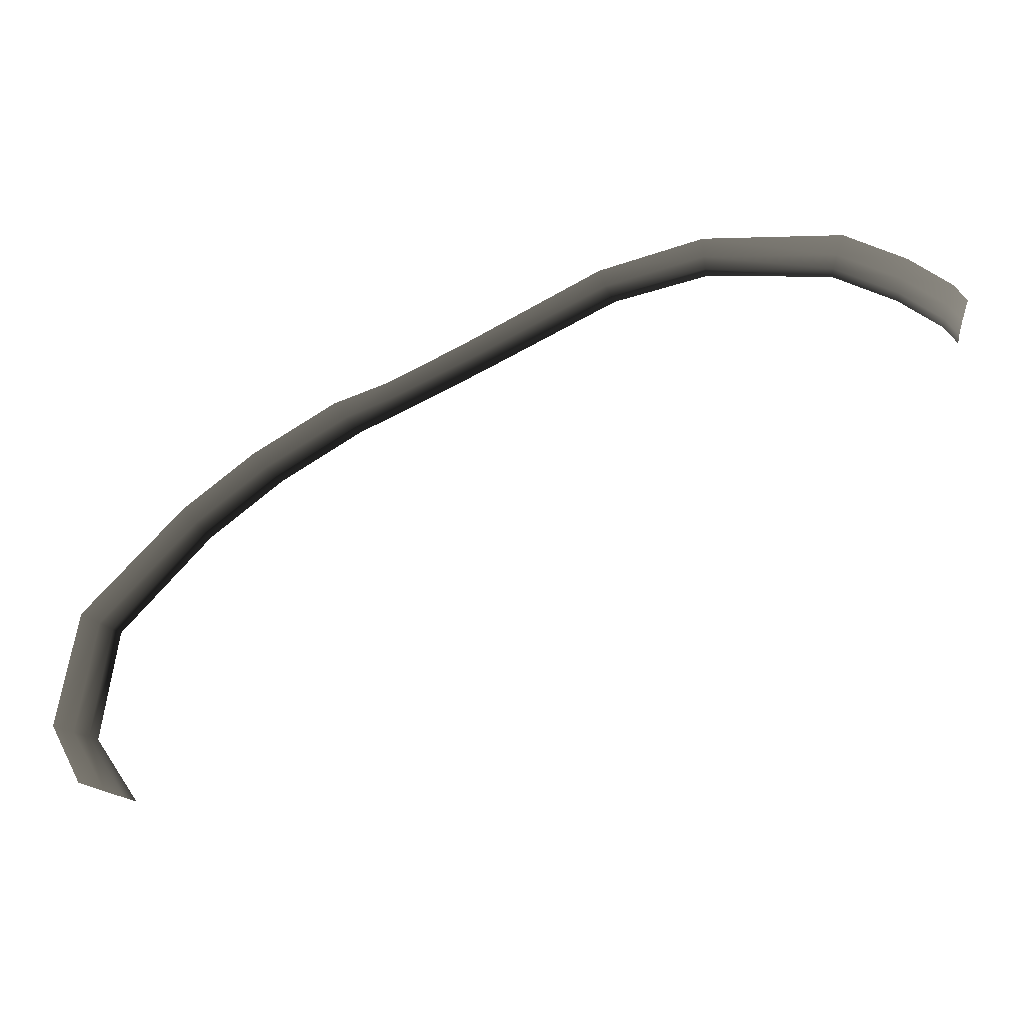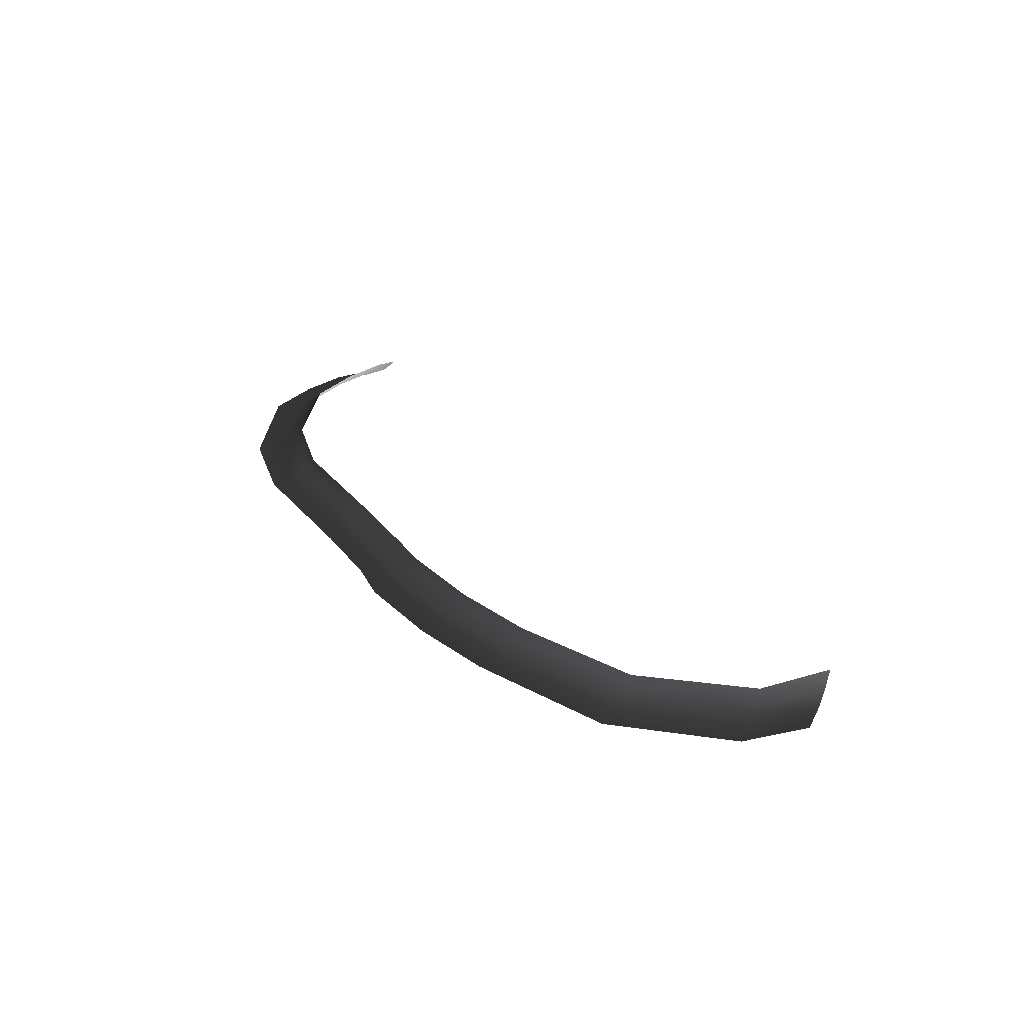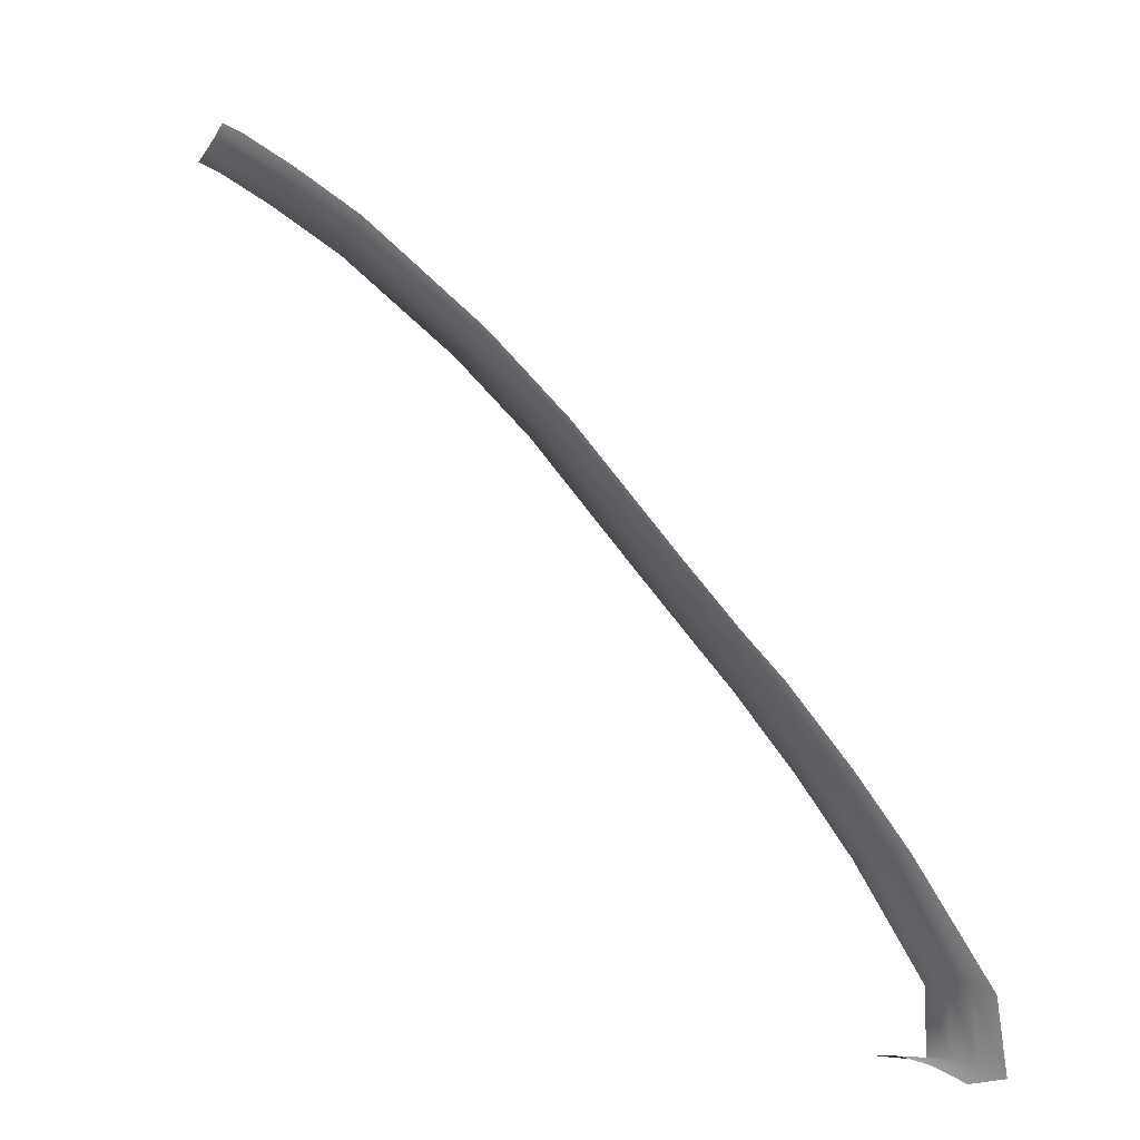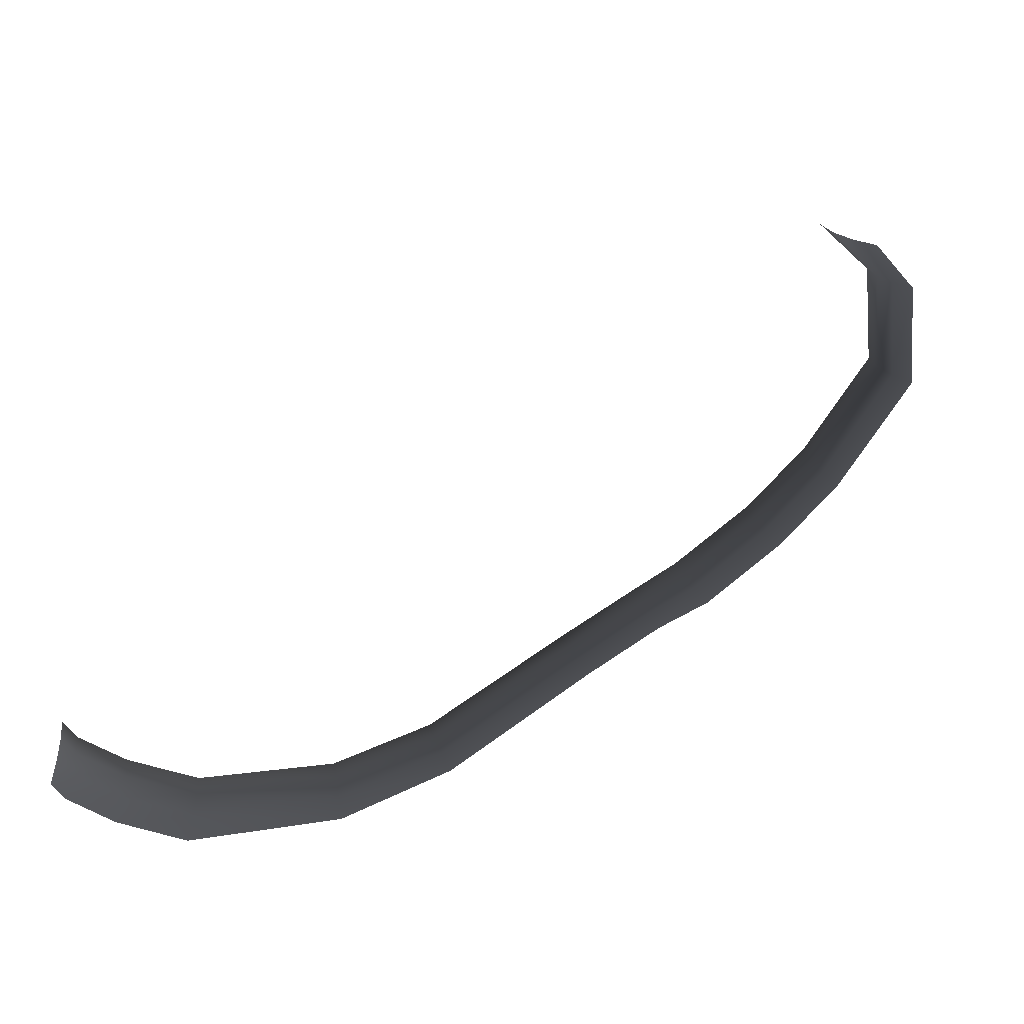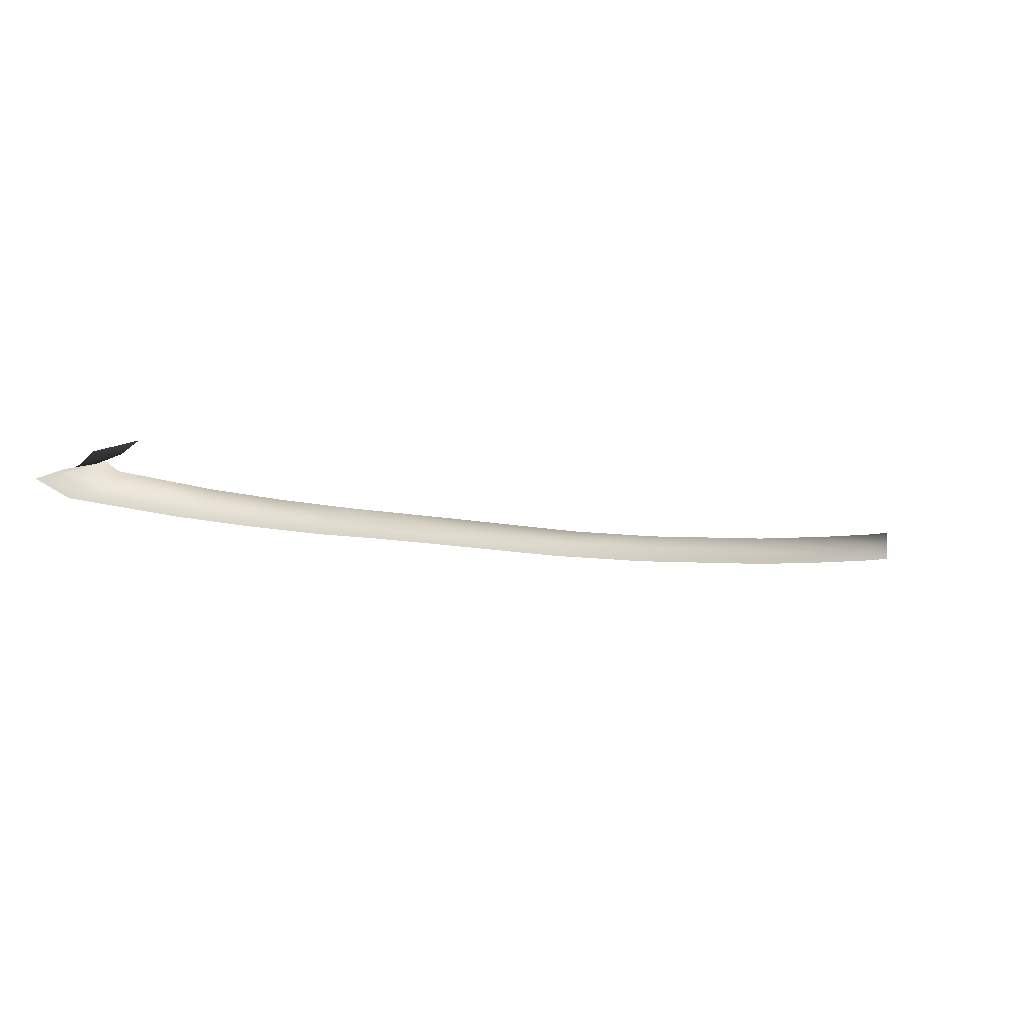
<metadata>
{"format":"obj","ext":"obj","renderer":"f3d","projection":"perspective","resolution":1024,"background":"white","views":[{"elev":78.2,"azim":17.8,"up":"+Z"},{"elev":21.7,"azim":-68.4,"up":"+Z"},{"elev":-65.5,"azim":141.4,"up":"+Y"},{"elev":65.9,"azim":-169.0,"up":"+Z"},{"elev":-8.2,"azim":8.7,"up":"+Z"}]}
</metadata>
<code>
v 4.813 4.256 0.1746
v 5.907 4.472 0.05793
v 5.907 4.188 0.1746
v 4.813 4.54 0.05793
v 2.8 3.864 0.05793
v 2.882 3.632 0.1746
v 6.717 4.275 0.05793
v 6.717 3.991 0.1746
v 1.457 2.921 0.05793
v 1.593 2.745 0.1746
v -0.2392 1.108 0.05793
v -0.08299 0.9713 0.1746
v -1.012 0.02784 0.1746
v -1.168 0.1643 0.05793
v -1.578 -0.5081 0.1746
v -1.775 -0.377 0.05793
v -2.491 -1.628 0.1746
v -2.701 -1.512 0.05793
v -3.235 -2.79 0.1746
v -3.445 -2.674 0.05793
v -4.073 -4.652 0.1746
v -4.328 -4.614 0.05793
v -4.125 -6.308 0.05794
v -3.857 -6.308 0.1746
v -3.373 -7 0.05793
v -3.04 -7 0.1746
v -2.031 -0.2065 -5.792e-07
v -2.974 -1.361 2.629e-07
v -2.344 -1.709 0.35
v -1.441 -0.5999 0.35
v -3.718 -2.524 6.75e-07
v -4.659 -4.564 1.016e-06
v -3.895 -4.679 0.35
v -3.088 -2.872 0.35
v -4.473 -6.308 1.33e-06
v -3.669 -6.308 0.35
v -3.805 -7 8.097e-07
v -2.808 -7 0.35
v -1.371 0.3418 -6.757e-07
v -0.4422 1.285 -8.338e-07
v 1.281 3.149 -2.842e-07
v 2.693 4.166 -4.543e-07
v 4.813 4.909 -5.706e-07
v 5.907 4.841 -5.502e-07
v 6.717 4.644 -5.106e-07
v 7 4.466 -4.809e-07
v 7 4.096 0.05793
v 7 3.812 0.1746
v 6.717 3.792 0.35
v 5.907 3.989 0.35
v 4.813 4.057 0.35
v 2.94 3.47 0.35
v 1.688 2.622 0.35
v 0.02635 0.8758 0.35
v -0.9026 -0.06771 0.35
v 7 3.613 0.35
g P_DF_SetA_Scarp_03_(9)_734_33
f 1 3 2
f 2 4 1
f 1 4 5
f 5 6 1
f 7 2 3
f 3 8 7
f 6 5 9
f 9 10 6
f 10 9 11
f 11 12 10
f 13 12 11
f 11 14 13
f 15 13 14
f 14 16 15
f 17 15 16
f 16 18 17
f 19 17 18
f 18 20 19
f 21 19 20
f 20 22 21
f 21 22 23
f 23 24 21
f 24 23 25
f 25 26 24
f 18 16 27
f 27 28 18
f 20 18 28
f 15 17 29
f 29 30 15
f 22 20 31
f 28 31 20
f 31 32 22
f 19 21 33
f 33 21 24
f 33 34 19
f 35 23 22
f 22 32 35
f 24 36 33
f 36 24 26
f 34 29 17
f 17 19 34
f 37 25 23
f 23 35 37
f 26 38 36
f 39 27 16
f 16 14 39
f 40 39 14
f 14 11 40
f 40 11 9
f 9 41 40
f 41 9 5
f 5 42 41
f 42 5 4
f 4 43 42
f 44 43 4
f 4 2 44
f 45 44 2
f 2 7 45
f 46 45 7
f 7 47 46
f 47 7 8
f 8 48 47
f 48 8 49
f 50 49 8
f 8 3 50
f 51 50 3
f 3 1 51
f 51 1 6
f 6 52 51
f 52 6 10
f 10 53 52
f 53 10 12
f 12 54 53
f 55 54 12
f 12 13 55
f 30 55 13
f 13 15 30
f 49 56 48

</code>
